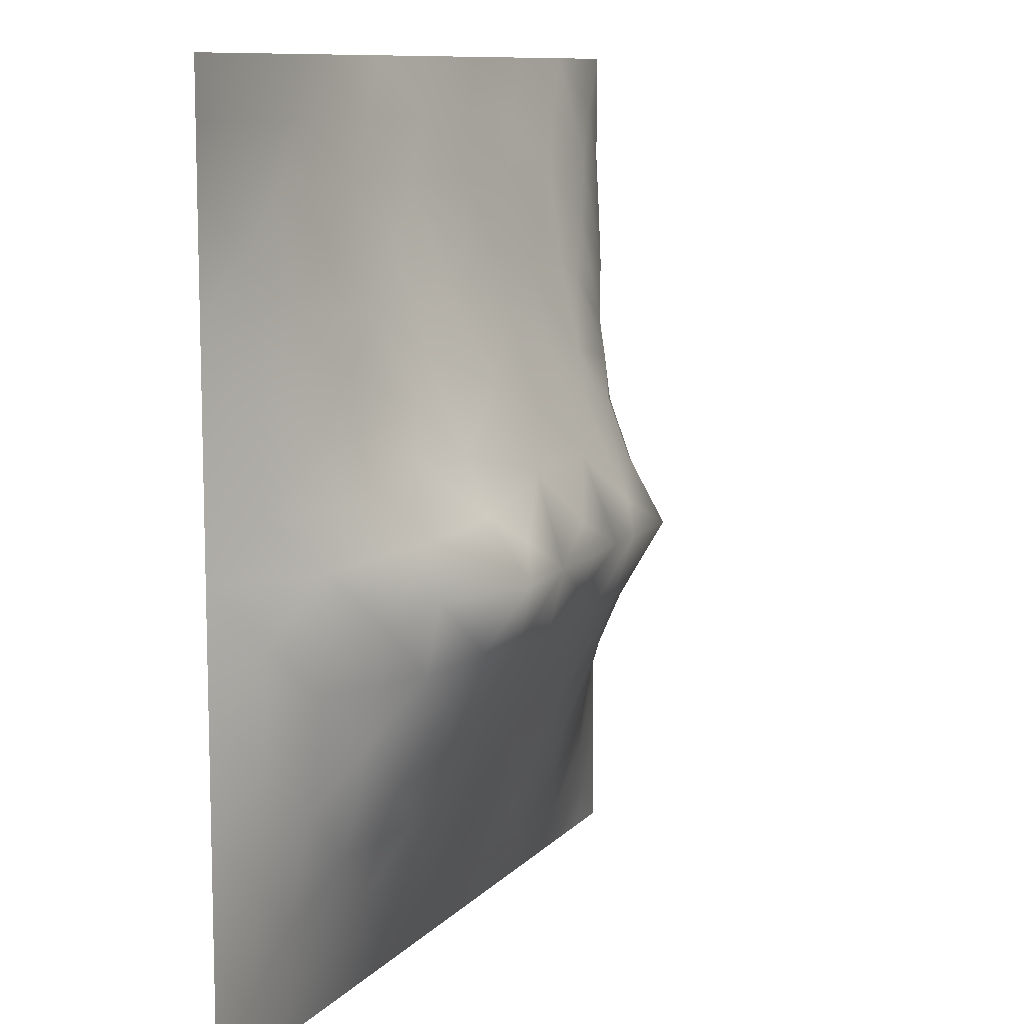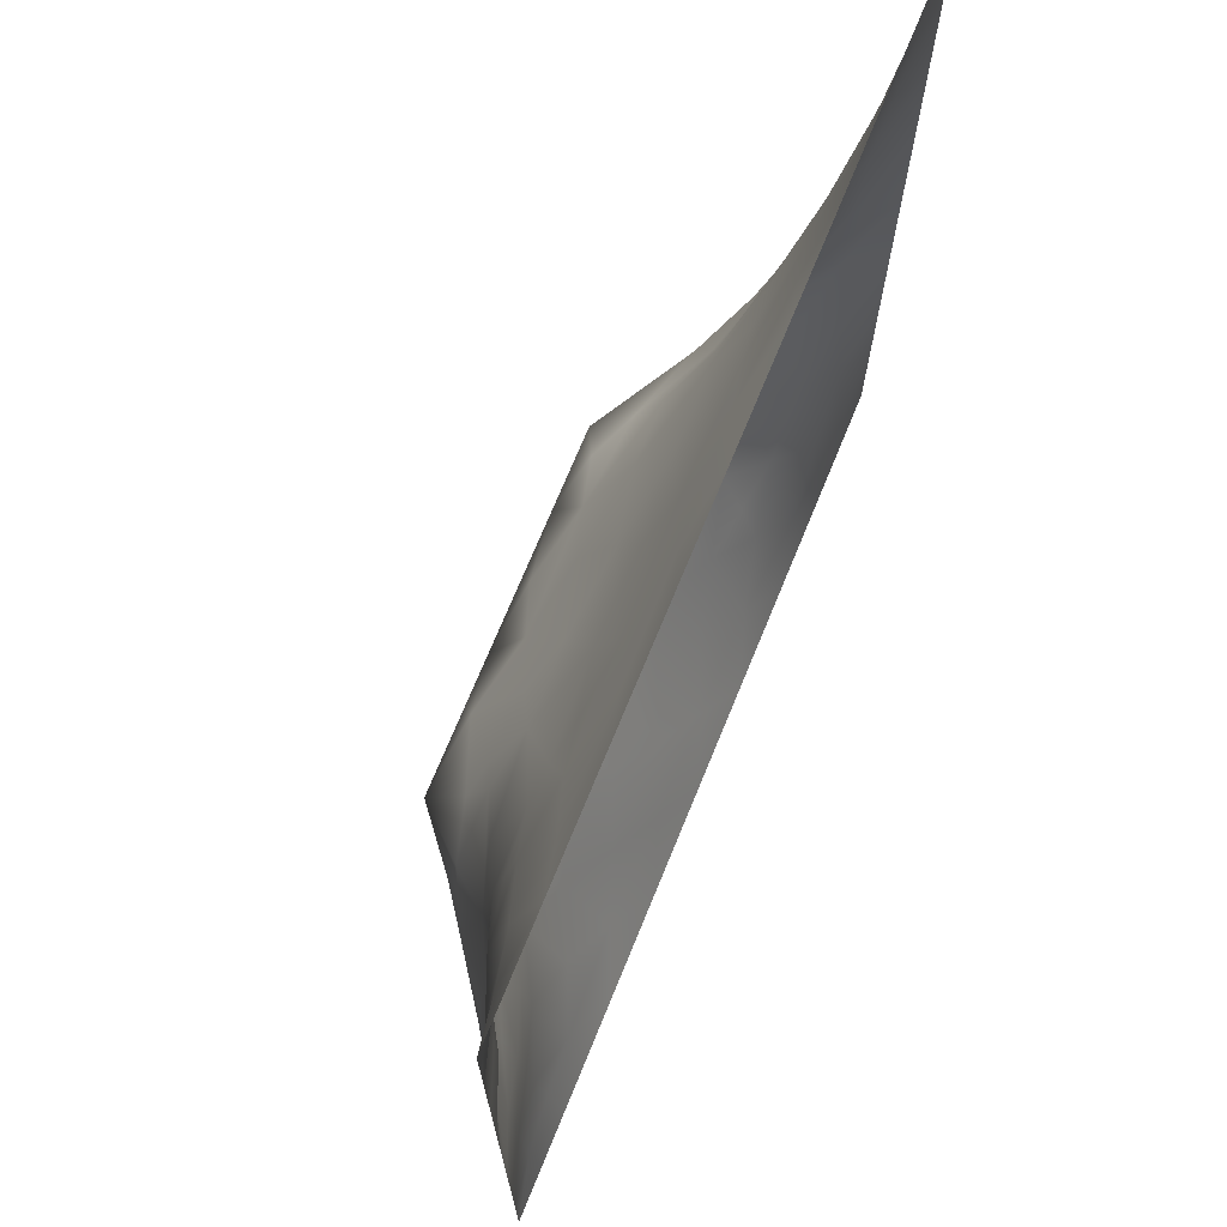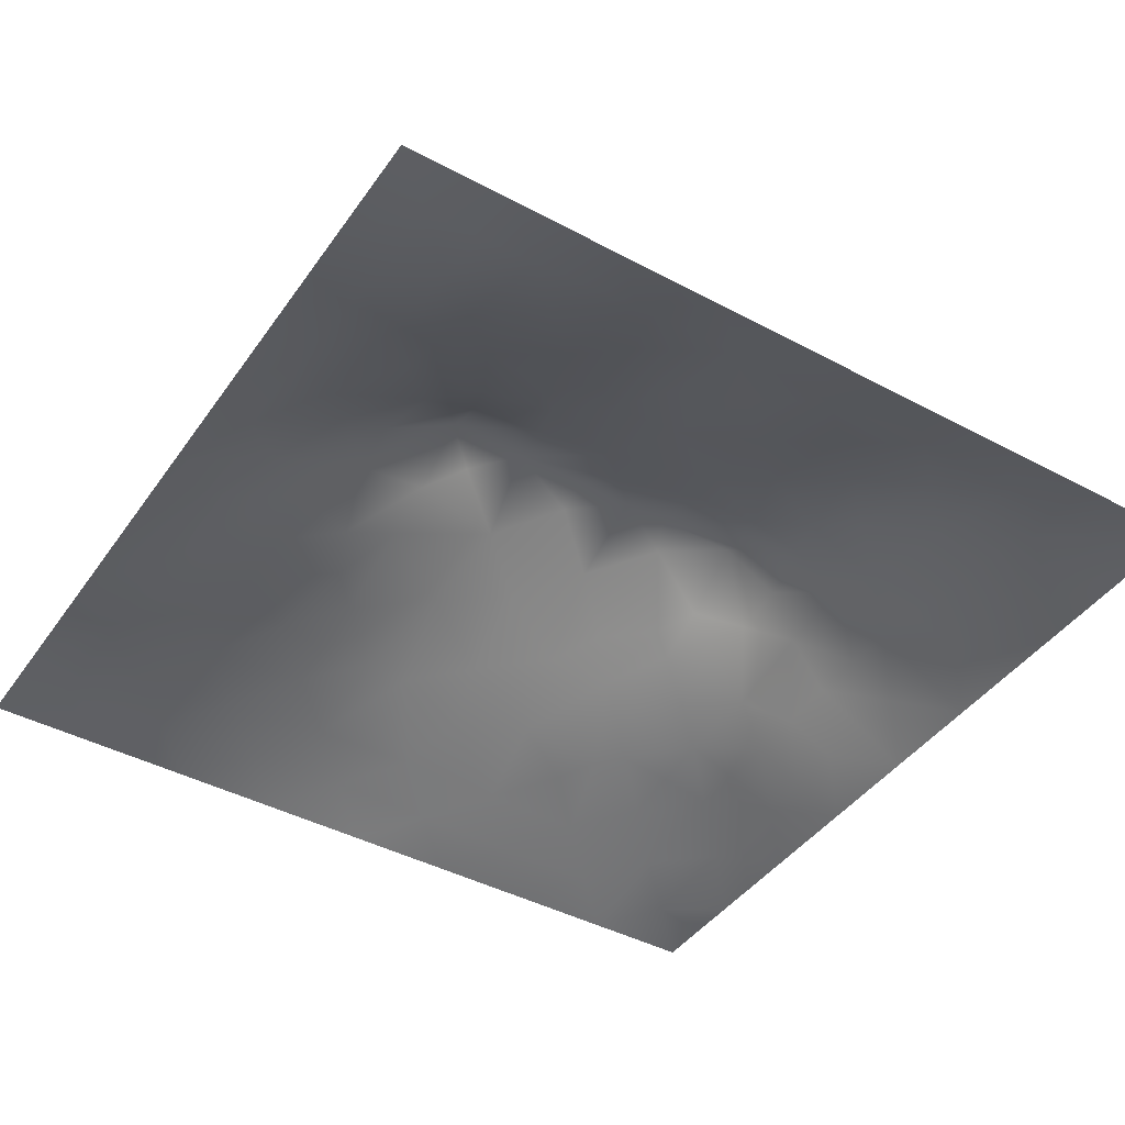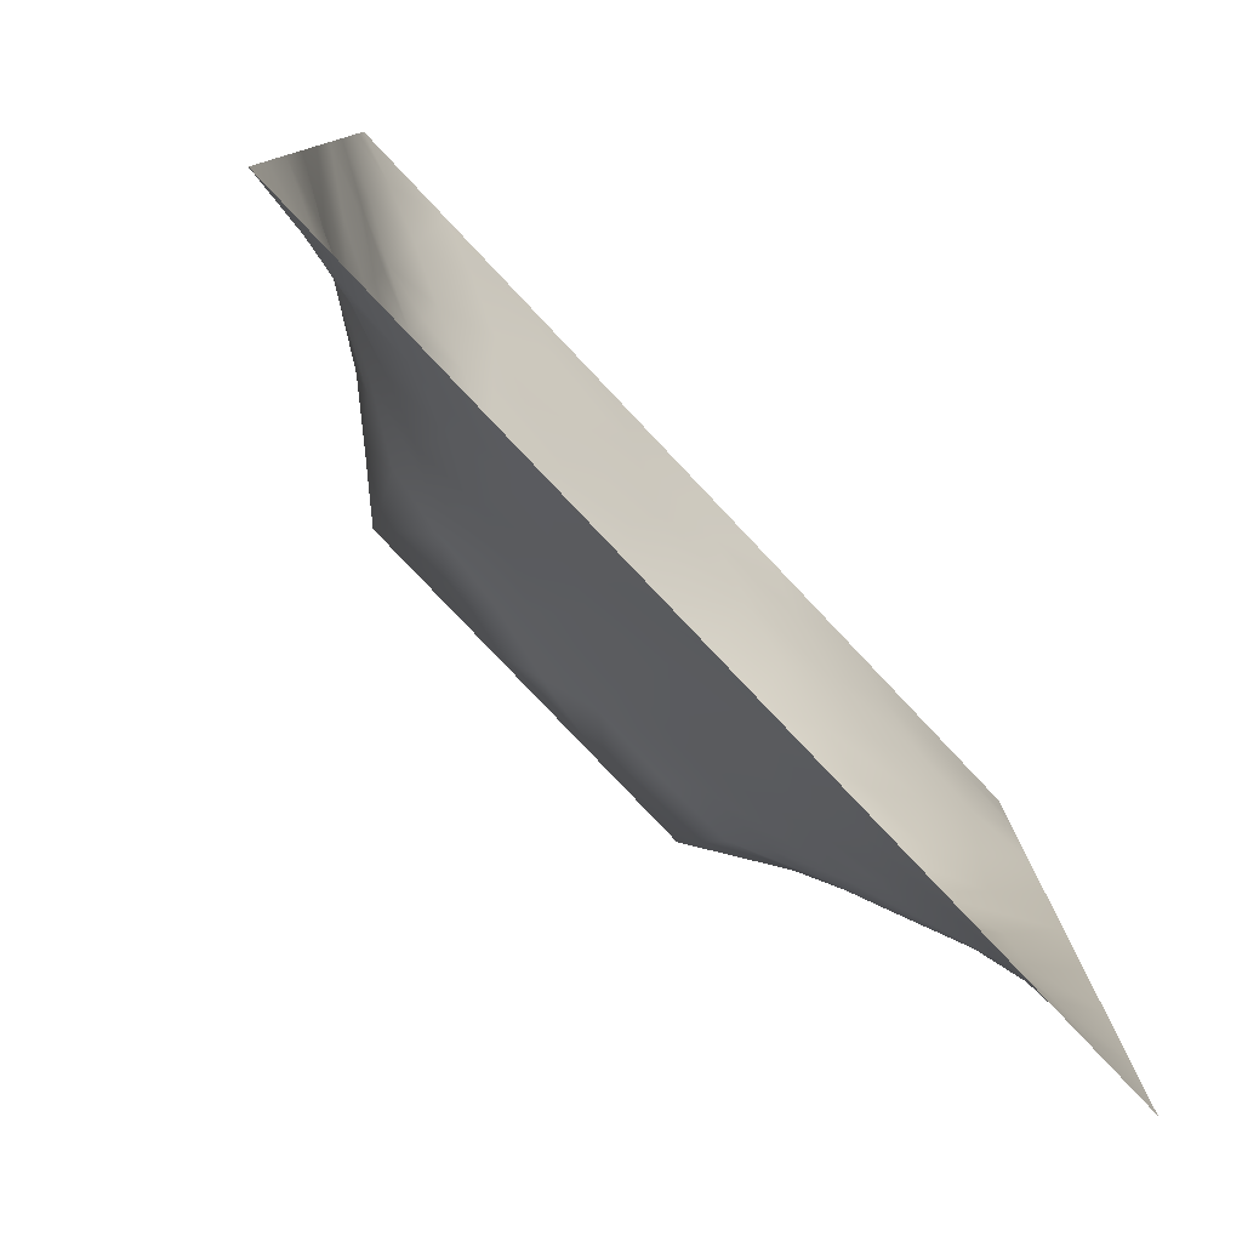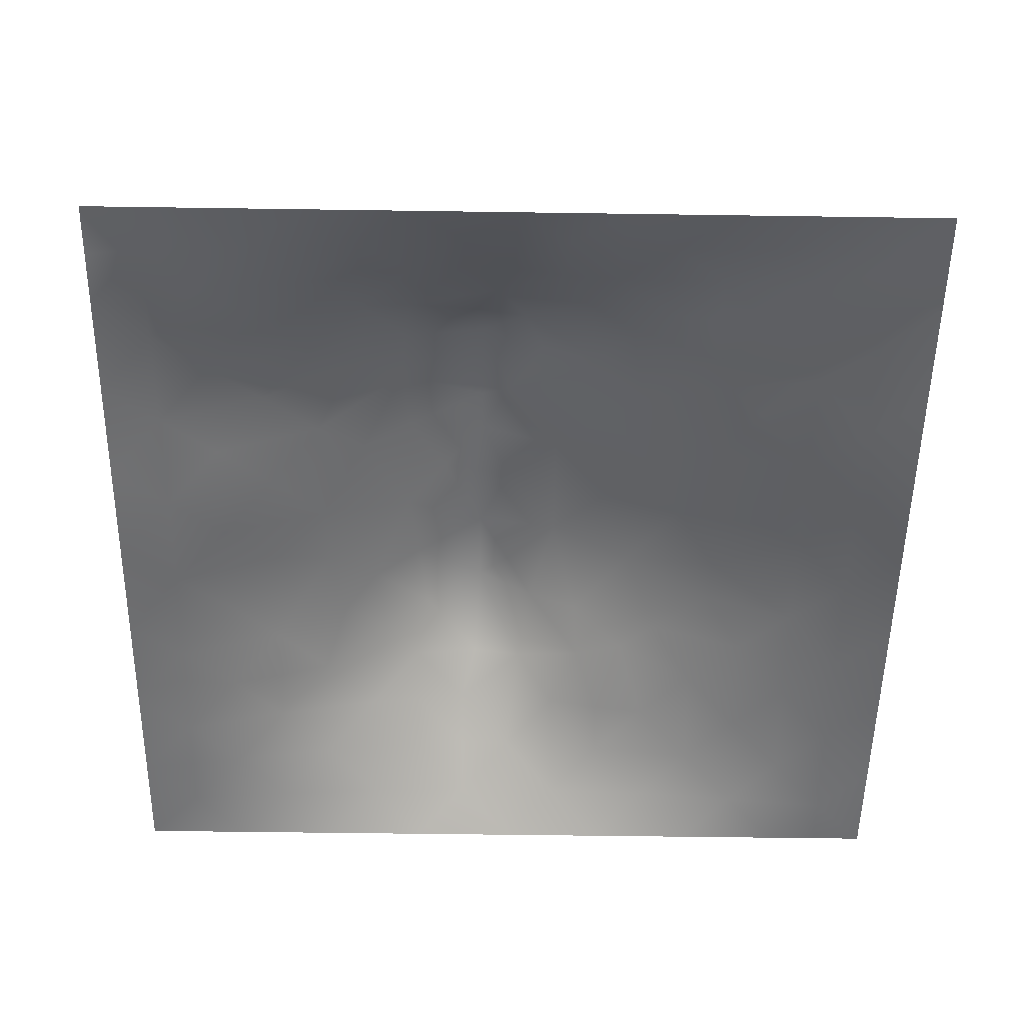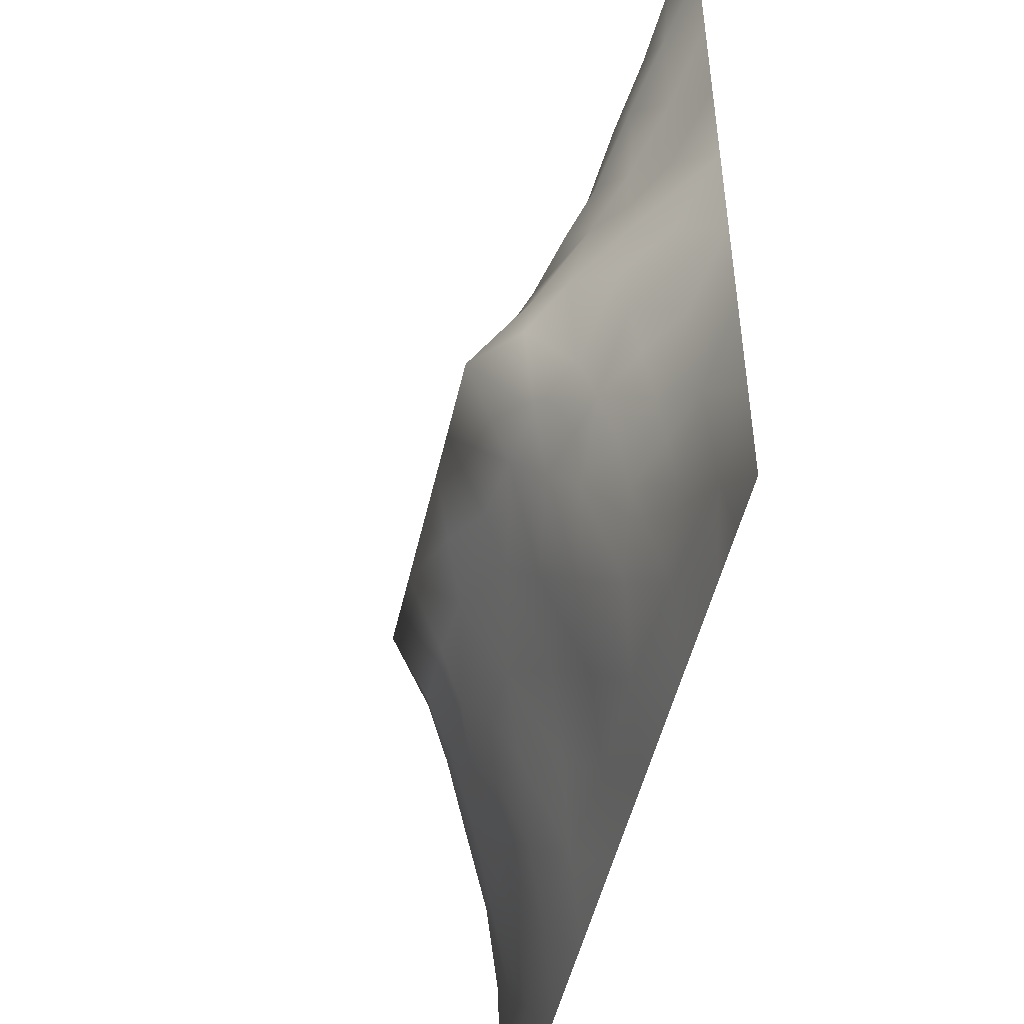
<metadata>
{"format":"obj","ext":"obj","renderer":"f3d","projection":"perspective","resolution":1024,"background":"white","views":[{"elev":10.0,"azim":-66.5,"up":"+Y"},{"elev":71.8,"azim":112.3,"up":"+Y"},{"elev":-42.9,"azim":-32.5,"up":"+Z"},{"elev":-79.3,"azim":133.4,"up":"+Y"},{"elev":-53.2,"azim":89.1,"up":"+Z"},{"elev":-49.6,"azim":77.3,"up":"+Y"}]}
</metadata>
<code>
v -0 0 -0
v 1 0 -0
v -0 1 0
v 1 1 0
v 0.4998 0.4955 0.1839
v -0 0.5 0
v 0.5 1 0
v 1 0.5 0
v 0.5 -0 0
v 0.2491 0.7453 0.05813
v 0.7549 0.7475 0.07103
v 0.2435 0.2478 0.0823
v 0.7563 0.2465 0.08853
v 0.75 0 0
v 0.25 0 0
v 1 0.75 0
v 1 0.25 0
v 0.25 1 0
v 0.75 1 0
v 0 0.25 0
v 0 0.75 -0
v 0.362 0.2196 0.08639
v 0.8759 0.06084 0.01856
v 0.2305 0.5124 0.1258
v 0.8173 0.2481 0.06723
v 0.8846 0.3732 0.06778
v 0.6259 0.1249 0.04918
v 0.887 0.4357 0.07418
v 0.8769 0.1233 0.03038
v 0.374 0.1236 0.05165
v 0.1249 0.126 0.01616
v 0.4918 0.2511 0.1022
v 0.8811 0.6229 0.05803
v 0.6318 0.6204 0.1297
v 0.8777 0.8755 0.03112
v 0.3762 0.8722 0.03679
v 0.2558 0.5933 0.09967
v 0.1254 0.8735 0.01704
v 0.1193 0.6225 0.05373
v 0.6264 0.8717 0.03726
v 0.117 0.3742 0.06111
v 0.2488 0.125 0.03754
v 0.8816 0.7498 0.05325
v 0.878 0.2491 0.04506
v 0.251 0.8722 0.02734
v 0.7519 0.8741 0.03786
v 0.1212 0.2498 0.04326
v 0.1232 0.7477 0.03617
v 0.318 0.5874 0.1242
v 0.5857 0.3046 0.1236
v 0.7508 0.3612 0.1326
v 0.8853 0.498 0.07177
v 0.4364 0.7669 0.07332
v 0.2286 0.4526 0.1379
v 0 0.375 0
v 0.5013 0.8722 0.04089
v 0.5007 0.6196 0.1337
v 0.237 0.3727 0.1183
v 0.1147 0.498 0.06731
v 0.3609 0.4953 0.1785
v 0.6287 0.2498 0.09946
v 0.4998 0.1269 0.04708
v 0.4966 0.4586 0.1979
v 0 0.625 0
v 0 0.875 0
v 0 0.125 0
v 0.625 1 0
v 0.875 1 0
v 0.125 1 0
v 0.375 1 0
v 1 0.375 0
v 1 0.125 0
v 1 0.875 0
v 1 0.625 0
v 0.375 0 0
v 0.125 0 0
v 0.875 0 0
v 0.625 0 0
v 0.7517 0.1222 0.04727
v 0.6391 0.4961 0.1839
v 0.779 0.5131 0.1375
v 0.05886 0.3125 0.02795
v 0.1703 0.4347 0.1058
v 0.1784 0.3107 0.08069
v 0.05588 0.4368 0.0359
v 0.6882 0.9355 0.0157
v 0.6901 0.8084 0.05316
v 0.5632 0.9355 0.01803
v 0.05951 0.6863 0.02582
v 0.1842 0.6835 0.06033
v 0.05794 0.5612 0.03155
v 0.1883 0.9361 0.0102
v 0.1875 0.8094 0.03467
v 0.06305 0.9368 0.00168
v 0.4326 0.5574 0.1575
v 0.6833 0.3567 0.1434
v 0.5083 0.7195 0.09238
v 0.3132 0.8083 0.04929
v 0.4383 0.937 0.02258
v 0.9415 0.8126 0.02665
v 0.8167 0.8125 0.05277
v 0.9387 0.9384 0.0144
v 0.8772 0.1862 0.03728
v 0.5679 0.5568 0.1573
v 0.9381 0.6236 0.02407
v 0.8285 0.5883 0.08739
v 0.8201 0.6859 0.07677
v 0.9413 0.5613 0.03222
v 0.3173 0.6953 0.08418
v 0.6942 0.5794 0.1384
v 0.8815 0.56 0.06218
v 0.1877 0.06305 0.0124
v 0.06266 0.06278 0.00514
v 0.1842 0.1864 0.04847
v 0.3123 0.06225 0.02256
v 0.3101 0.1878 0.06529
v 0.4374 0.06277 0.02478
v 0.813 0.06075 0.02183
v 0.9384 0.06164 0.0127
v -0 0.9375 0
v 0.5686 0.4589 0.1979
v 0.5266 0.7994 0.06281
v 0.5635 0.1888 0.07332
v 0.6905 0.184 0.0769
v 0.5625 0.06345 0.02313
v 0.9395 0.3123 0.02621
v 0.8217 0.3098 0.08568
v 0.9432 0.4366 0.03655
v 0.3134 0.9357 0.01499
v 0.9375 0 -0
v 0.8164 0.1846 0.05734
v 0.8132 0.3698 0.1037
v 0.6877 0.06084 0.02675
v 0.3918 0.3756 0.1542
v 0.9389 0.1871 0.01996
v 0.4362 0.1874 0.07687
v 0.06127 0.1878 0.01663
v 0.3801 0.7644 0.07235
v 0.9394 0.6865 0.02524
v 0.3707 0.3177 0.1263
v 0.06248 0.8113 0.01293
v 0.8134 0.9372 0.01693
v 0.1773 0.5594 0.08878
v 0.7756 0.6469 0.1011
v 0.319 0.527 0.1518
v 0.7202 0.4594 0.198
v 0.3204 0.4578 0.198
v 0.7221 0.7681 0.06492
v 0.8815 0.3109 0.05732
v 0.6215 0.4591 0.1979
v 0.2469 0.1874 0.05694
v 0.2862 0.3298 0.1216
v 0.7228 0.6041 0.1259
v 0.7223 0.2979 0.1131
v 0.6746 0.6644 0.1074
v 0.3246 0.2749 0.1054
v 0.278 0.6506 0.08876
v 0.722 0.5379 0.1516
v 0.6143 0.7652 0.07026
v 0.6022 0.3651 0.152
v 0.4136 0.4583 0.1979
v 0.1124 0.4358 0.0713
v 0.7804 0.4508 0.149
v 0.1251 0.06294 0.008718
v 0.4151 0.2571 0.1031
v 0.3055 0.3856 0.153
v 0.8302 0.4792 0.1137
v 0.4755 0.3614 0.1505
v 0.1821 0.6203 0.07099
v 0.4127 0.6567 0.1154
v 0.8804 0.6862 0.0529
v 1 0.9375 0
v 0.591 0.6694 0.1081
v 0.1766 0.3736 0.08997
v 0.5217 0.4099 0.1741
v 0.8184 0.7491 0.06469
f 1 113 66
f 31 137 113
f 109 157 49
f 76 112 164
f 84 174 41
f 112 114 31
f 114 47 31
f 84 152 58
f 137 66 113
f 164 112 31
f 115 112 15
f 12 114 151
f 170 109 49
f 164 31 113
f 42 114 112
f 76 113 1
f 76 164 113
f 15 112 76
f 115 15 75
f 117 115 75
f 116 115 30
f 125 62 117
f 22 30 136
f 30 115 117
f 32 165 136
f 22 136 165
f 12 151 116
f 151 42 116
f 151 114 42
f 116 30 22
f 42 112 115
f 42 115 116
f 156 116 22
f 156 152 12
f 156 12 116
f 147 134 161
f 168 165 32
f 170 138 109
f 156 22 165
f 140 165 168
f 174 162 41
f 82 137 47
f 150 146 80
f 175 121 63
f 134 140 168
f 140 152 156
f 140 156 165
f 69 94 92
f 152 166 58
f 167 106 81
f 104 80 34
f 170 53 138
f 161 134 168
f 45 98 36
f 134 166 140
f 174 83 162
f 38 92 94
f 99 36 56
f 83 58 54
f 23 29 118
f 174 58 83
f 85 41 162
f 84 12 152
f 84 58 174
f 47 114 84
f 84 114 12
f 47 84 41
f 82 47 41
f 36 99 129
f 20 137 82
f 70 129 99
f 20 66 137
f 55 20 82
f 98 138 36
f 171 33 139
f 102 68 35
f 94 69 3
f 130 2 119
f 2 72 119
f 53 56 36
f 92 18 69
f 21 141 65
f 139 43 171
f 62 136 117
f 122 53 97
f 60 95 145
f 122 97 159
f 135 126 44
f 109 98 10
f 89 39 48
f 152 140 166
f 129 45 36
f 48 38 141
f 123 32 62
f 130 119 77
f 135 17 126
f 136 62 32
f 41 85 82
f 93 45 38
f 129 70 18
f 55 82 85
f 53 36 138
f 92 38 45
f 145 24 147
f 18 92 129
f 29 23 119
f 48 141 89
f 45 129 92
f 21 89 141
f 6 91 64
f 105 139 33
f 149 44 126
f 85 59 6
f 93 38 48
f 39 169 90
f 37 24 145
f 24 59 83
f 120 65 94
f 54 147 24
f 77 23 118
f 37 145 49
f 157 90 169
f 123 27 61
f 124 61 27
f 59 85 162
f 16 100 139
f 56 53 122
f 6 55 85
f 59 162 83
f 24 83 54
f 24 143 59
f 143 169 39
f 3 120 94
f 79 118 131
f 60 147 161
f 29 131 118
f 157 169 37
f 135 103 29
f 95 49 145
f 135 72 17
f 37 169 143
f 37 143 24
f 157 37 49
f 157 10 90
f 109 138 98
f 109 10 157
f 135 44 103
f 170 97 53
f 5 161 63
f 5 95 161
f 60 145 147
f 60 161 95
f 110 34 80
f 121 150 80
f 173 57 104
f 40 46 86
f 57 97 170
f 57 170 95
f 78 125 9
f 131 13 79
f 74 16 139
f 110 155 34
f 87 46 40
f 147 166 134
f 110 153 155
f 108 111 52
f 173 97 57
f 34 173 104
f 121 104 5
f 107 106 33
f 11 155 144
f 155 173 34
f 64 91 89
f 106 153 81
f 96 150 160
f 158 153 110
f 50 160 168
f 146 158 80
f 81 153 158
f 158 110 80
f 154 51 96
f 167 111 106
f 33 106 111
f 107 33 171
f 167 132 28
f 64 89 21
f 105 33 111
f 45 93 98
f 105 111 108
f 147 54 166
f 74 108 8
f 58 166 54
f 74 105 108
f 93 10 98
f 63 161 175
f 11 144 107
f 43 107 171
f 144 155 153
f 144 153 106
f 144 106 107
f 168 175 161
f 159 87 40
f 38 94 141
f 148 101 46
f 103 25 131
f 65 141 94
f 74 139 105
f 90 10 48
f 7 99 88
f 59 143 91
f 86 46 142
f 79 133 118
f 102 35 100
f 5 104 95
f 40 86 88
f 57 95 104
f 148 46 87
f 39 91 143
f 19 86 142
f 67 88 86
f 56 122 40
f 159 155 148
f 122 159 40
f 159 148 87
f 148 155 11
f 148 11 101
f 159 97 173
f 159 173 155
f 56 40 88
f 30 117 136
f 56 88 99
f 90 48 39
f 7 70 99
f 67 7 88
f 19 67 86
f 68 19 142
f 73 102 100
f 4 68 102
f 172 4 102
f 73 172 102
f 16 73 100
f 79 124 133
f 142 35 68
f 51 163 146
f 62 27 123
f 28 128 52
f 131 25 13
f 101 35 46
f 142 46 35
f 126 17 71
f 132 26 28
f 128 71 8
f 23 77 119
f 167 28 52
f 26 128 28
f 126 71 26
f 26 71 128
f 95 170 49
f 100 35 43
f 103 131 29
f 91 6 59
f 101 43 35
f 13 25 127
f 149 126 26
f 149 26 127
f 51 127 132
f 118 133 14
f 27 133 124
f 79 13 124
f 163 132 167
f 132 127 26
f 167 52 111
f 163 167 81
f 146 81 158
f 146 163 81
f 121 80 104
f 96 160 50
f 50 168 32
f 128 8 52
f 121 5 63
f 108 52 8
f 124 154 61
f 160 150 121
f 123 50 32
f 96 50 61
f 125 27 62
f 77 118 14
f 154 127 51
f 96 146 150
f 51 132 163
f 51 146 96
f 154 96 61
f 154 13 127
f 124 13 154
f 149 127 44
f 25 44 127
f 125 133 27
f 123 61 50
f 29 119 135
f 72 135 119
f 137 31 47
f 9 117 75
f 9 125 117
f 78 133 125
f 14 133 78
f 39 89 91
f 103 44 25
f 93 48 10
f 139 100 43
f 121 175 160
f 175 168 160
f 101 176 43
f 176 107 43
f 107 176 11
f 176 101 11

</code>
